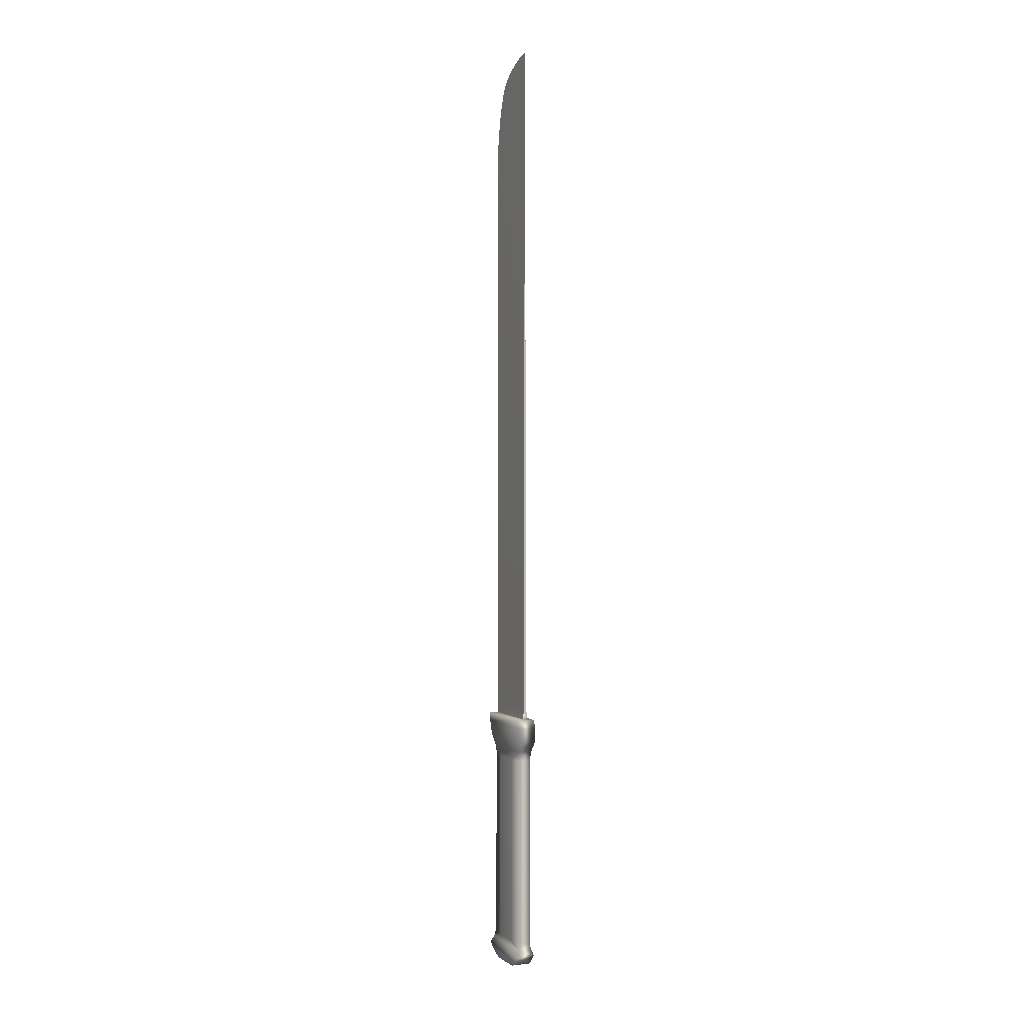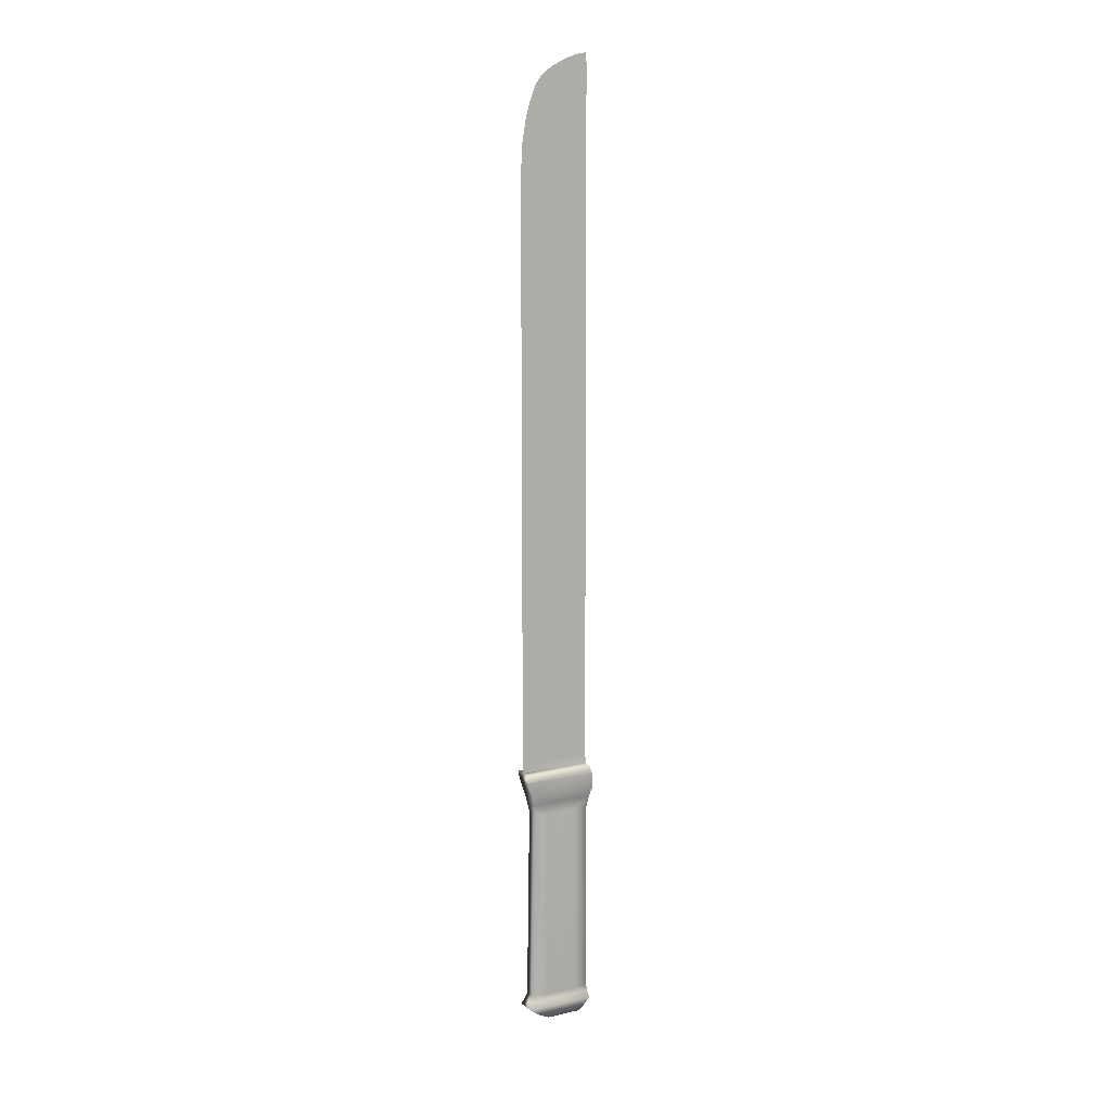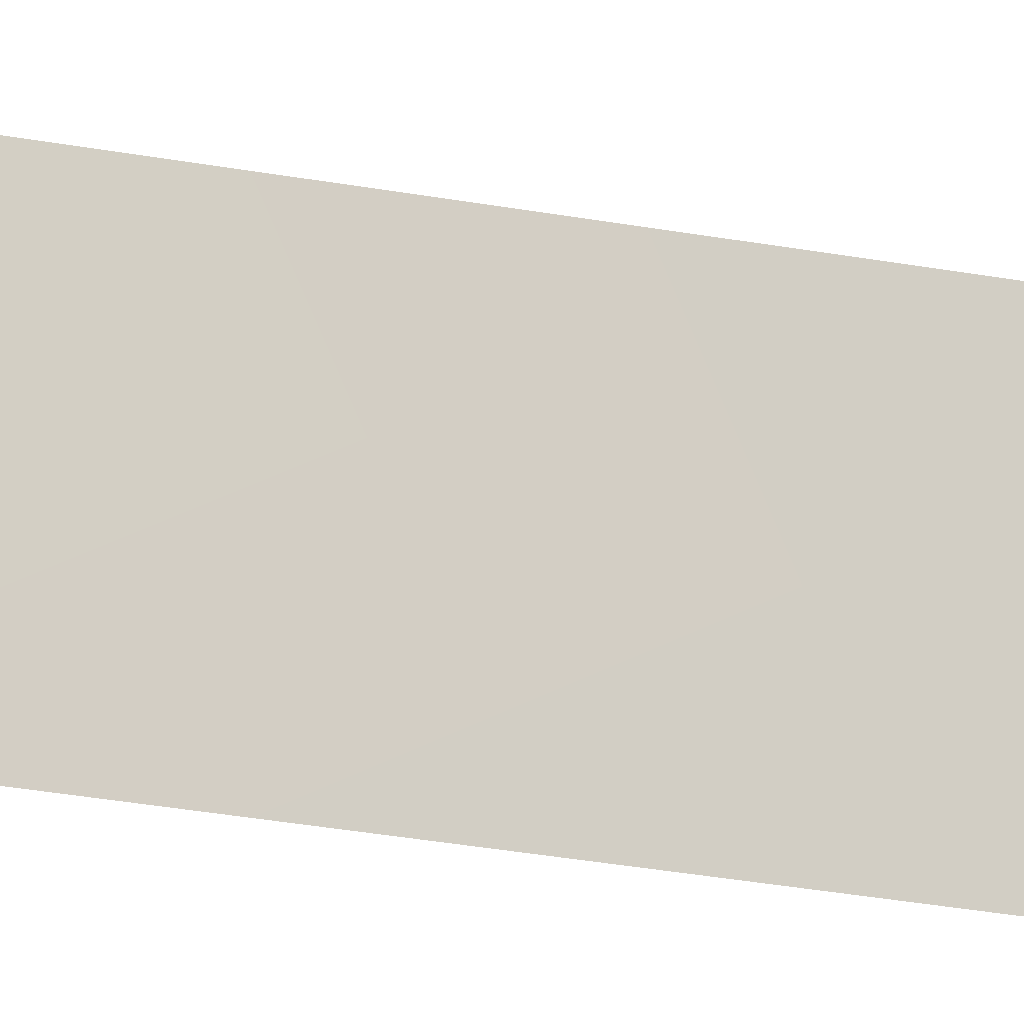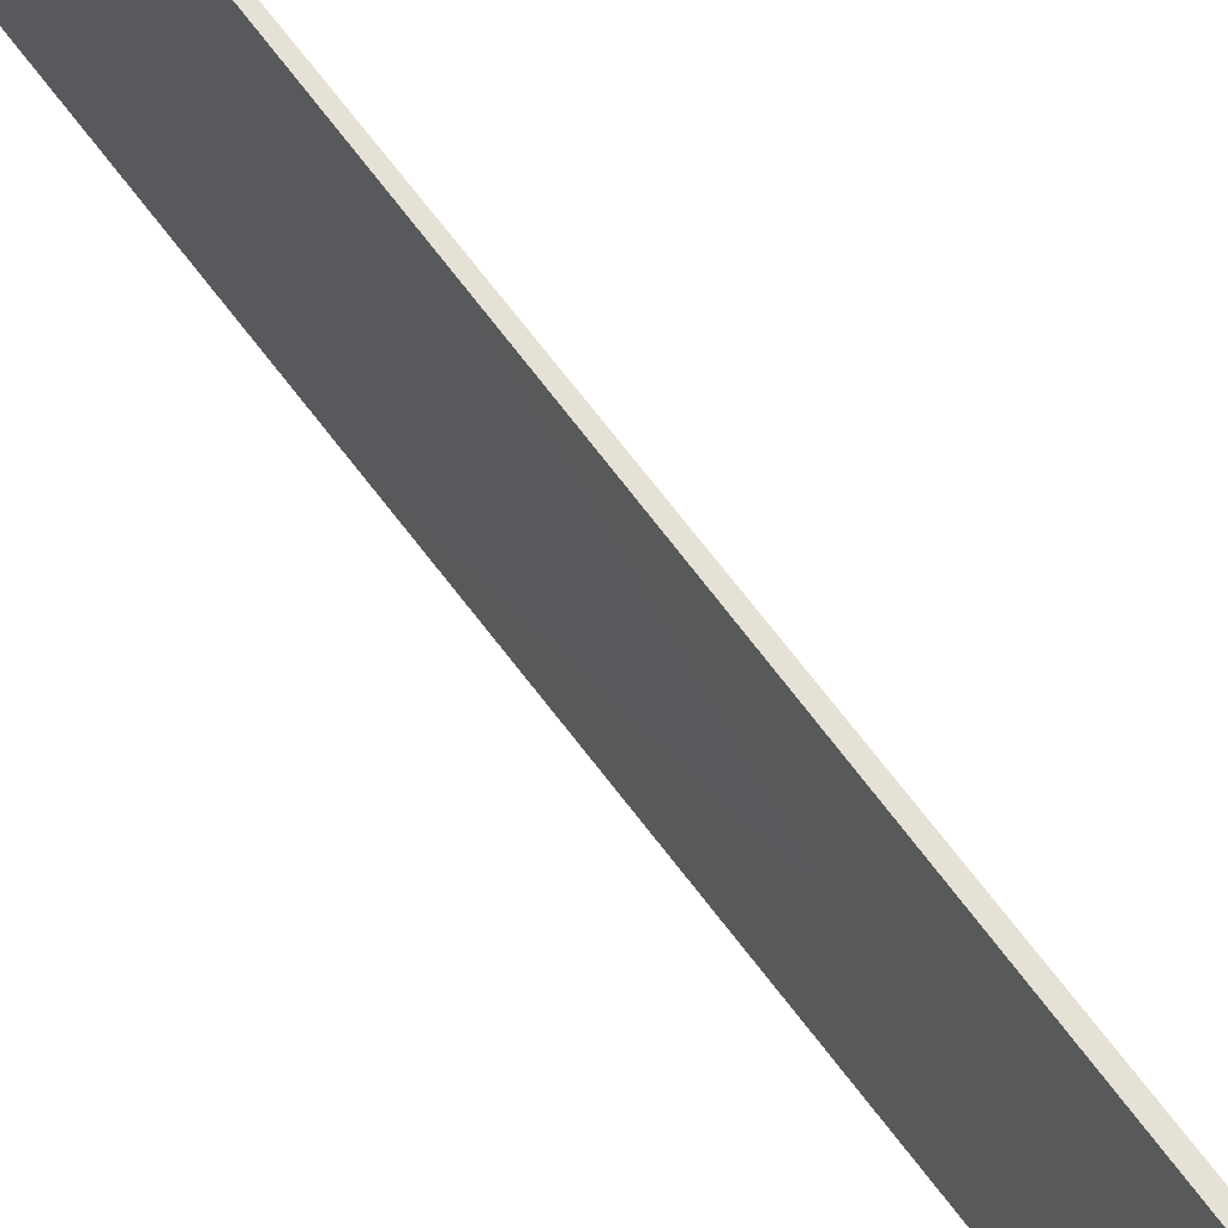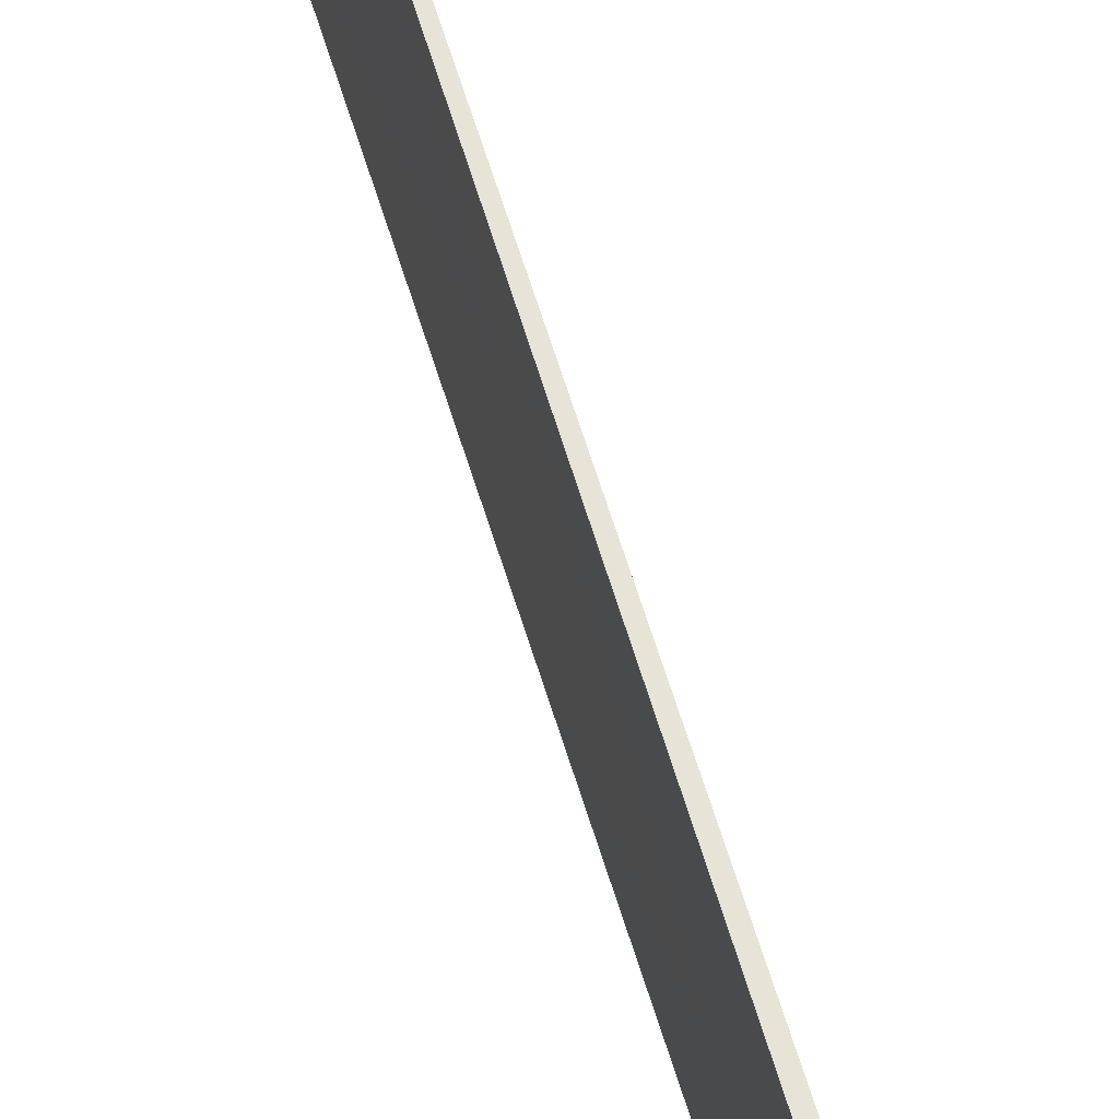
<metadata>
{"format":"obj","ext":"obj","renderer":"f3d","projection":"perspective","resolution":1024,"background":"white","views":[{"elev":1.3,"azim":155.7,"up":"+Z"},{"elev":11.4,"azim":61.4,"up":"+Z"},{"elev":-16.2,"azim":63.9,"up":"+Y"},{"elev":65.2,"azim":143.7,"up":"+Y"},{"elev":62.8,"azim":163.1,"up":"+Y"}]}
</metadata>
<code>
v -0.007832 0.4767 13.39
v -0.007835 -0.6534 2.063
v -0.006237 0.4852 13.21
v 0.03365 0.4884 2.075
v -0.009426 0.4852 13.21
v -0.04931 0.4884 2.075
v -0.005882 0.49 12.9
v -0.009781 0.49 12.9
v -0.007832 0.287 13.35
v -0.004961 0.4804 12.65
v -0.0107 0.4804 12.65
v -0.007832 0.1532 13.3
v -0.004648 0.4804 12.41
v -0.01102 0.4804 12.41
v -0.007832 0.03676 13.24
v -0.003994 0.4804 12.05
v -0.01167 0.4804 12.05
v -0.007832 -0.06517 13.19
v -0.003578 0.4804 11.72
v -0.01209 0.4804 11.72
v -0.007832 -0.1641 13.13
v -0.003466 0.4804 11.47
v -0.0122 0.4804 11.47
v -0.007832 -0.2461 13.06
v -0.003036 0.4804 11.14
v -0.01263 0.4804 11.14
v -0.007832 -0.3267 12.99
v 0.003124 0.4804 8.199
v -0.01878 0.4804 8.199
v -0.007832 -0.6534 11.46
v -0.001563 0.4804 10.79
v -0.0141 0.4804 10.79
v -0.007832 -0.3912 12.9
v -0.000734 0.4804 10.4
v -0.01493 0.4804 10.4
v -0.007832 -0.4856 12.67
v -7.3e-05 0.4804 9.776
v -0.01559 0.4804 9.776
v -0.007832 -0.5612 12.41
v 0.001664 0.4804 9.056
v -0.01733 0.4804 9.056
v -0.007832 -0.6325 11.99
v 0.01673 0.4884 2.217
v -0.03239 0.4884 2.217
v -0.007828 -0.6534 2.217
v -0.1684 -0.6534 2.063
v 0.1527 -0.6534 2.063
v -0.1684 0.5034 2.051
v 0.1527 0.5034 2.051
v -0.1684 -0.2744 -2.183
v 0.1527 -0.2744 -2.183
v -0.1684 0.3026 -2.183
v 0.1527 0.3026 -2.183
v 0.1527 0.5431 1.922
v -0.1684 0.5431 1.922
v -0.1684 -0.6259 1.922
v 0.1527 -0.6259 1.922
v 0.1527 0.5463 1.688
v -0.1684 0.5463 1.688
v -0.1684 -0.5472 1.688
v 0.1527 -0.5472 1.688
v 0.1527 0.503 -1.99
v -0.1684 0.503 -1.99
v -0.1684 -0.6122 -1.99
v 0.1527 -0.6122 -1.99
v 0.08513 0.4802 -1.774
v -0.1008 0.4802 -1.774
v -0.1008 -0.5366 -1.774
v 0.08513 -0.5366 -1.774
v 0.08514 0.4756 1.36
v -0.1008 0.4756 1.36
v -0.1008 -0.4881 1.36
v 0.08514 -0.4881 1.36
v 0.1527 0.4211 -2.086
v -0.1684 0.4211 -2.086
v -0.1684 -0.4751 -2.086
v 0.1527 -0.4751 -2.086
v 0.1017 0.5112 1.525
v -0.1174 0.5112 1.525
v -0.1174 -0.5178 1.525
v 0.1017 -0.5178 1.525
v 0.1018 0.4917 -1.883
v -0.1174 0.4917 -1.883
v -0.1174 -0.5747 -1.883
v 0.1018 -0.5747 -1.883
v 0.1274 -0.2409 -1.774
v 0.1274 -0.241 1.36
v -0.143 -0.2409 -1.774
v -0.143 -0.2409 1.36
v 0.1274 0.2188 -1.774
v 0.1274 0.2188 1.36
v -0.143 0.2187 -1.774
v -0.143 0.2188 1.36
g machete_v02
f 1 9 3
f 3 9 7
f 3 7 5
f 5 7 8
f 8 9 5
f 5 9 1
f 51 50 53
f 53 50 52
f 1 3 5
f 7 10 8
f 8 10 11
f 9 8 12
f 12 8 11
f 9 12 7
f 7 12 10
f 10 13 11
f 11 13 14
f 12 11 15
f 15 11 14
f 12 15 10
f 10 15 13
f 13 16 14
f 14 16 17
f 15 14 18
f 18 14 17
f 15 18 13
f 13 18 16
f 16 19 17
f 17 19 20
f 18 17 21
f 21 17 20
f 18 21 16
f 16 21 19
f 19 22 20
f 20 22 23
f 21 20 24
f 24 20 23
f 21 24 19
f 19 24 22
f 22 25 23
f 23 25 26
f 24 23 27
f 27 23 26
f 24 27 22
f 22 27 25
f 25 31 26
f 26 31 32
f 27 26 33
f 33 26 32
f 27 33 25
f 25 33 31
f 28 43 29
f 29 43 44
f 30 29 45
f 45 29 44
f 30 45 28
f 28 45 43
f 31 34 32
f 32 34 35
f 33 32 36
f 36 32 35
f 33 36 31
f 31 36 34
f 34 37 35
f 35 37 38
f 36 35 39
f 39 35 38
f 36 39 34
f 34 39 37
f 37 40 38
f 38 40 41
f 39 38 42
f 42 38 41
f 39 42 37
f 37 42 40
f 40 28 41
f 41 28 29
f 42 41 30
f 30 41 29
f 42 30 40
f 40 30 28
f 65 77 62
f 62 77 74
f 75 74 52
f 52 74 53
f 76 75 50
f 50 75 52
f 77 76 51
f 51 76 50
f 77 51 74
f 74 51 53
f 82 85 62
f 62 85 65
f 85 82 86
f 86 82 90
f 87 73 86
f 86 73 69
f 90 91 86
f 86 91 87
f 90 82 66
f 85 86 69
f 70 91 66
f 66 91 90
f 78 91 70
f 87 81 73
f 58 61 78
f 78 61 81
f 80 72 81
f 81 72 73
f 78 81 91
f 91 81 87
f 71 70 67
f 67 70 66
f 71 79 70
f 70 79 78
f 72 68 73
f 73 68 69
f 75 63 74
f 74 63 62
f 64 63 76
f 76 63 75
f 77 65 76
f 76 65 64
f 80 89 72
f 83 82 63
f 63 82 62
f 67 66 83
f 83 66 82
f 83 63 84
f 84 63 64
f 65 85 64
f 64 85 84
f 68 84 69
f 69 84 85
f 92 83 88
f 88 83 84
f 92 93 67
f 67 93 71
f 93 92 89
f 89 92 88
f 93 79 71
f 89 88 72
f 72 88 68
f 79 93 80
f 80 93 89
f 83 92 67
f 88 84 68
f 44 43 6
f 6 43 4
f 2 45 6
f 6 45 44
f 43 45 4
f 4 45 2
f 48 6 49
f 49 6 4
f 2 47 4
f 4 47 49
f 58 59 54
f 54 59 55
f 59 79 60
f 60 79 80
f 59 58 79
f 79 58 78
f 61 60 81
f 81 60 80
f 54 55 49
f 49 55 48
f 56 60 57
f 57 60 61
f 56 55 60
f 60 55 59
f 57 61 54
f 54 61 58
f 2 6 46
f 46 6 48
f 2 57 47
f 46 48 56
f 56 48 55
f 47 57 49
f 49 57 54
f 2 56 57
f 56 2 46

</code>
